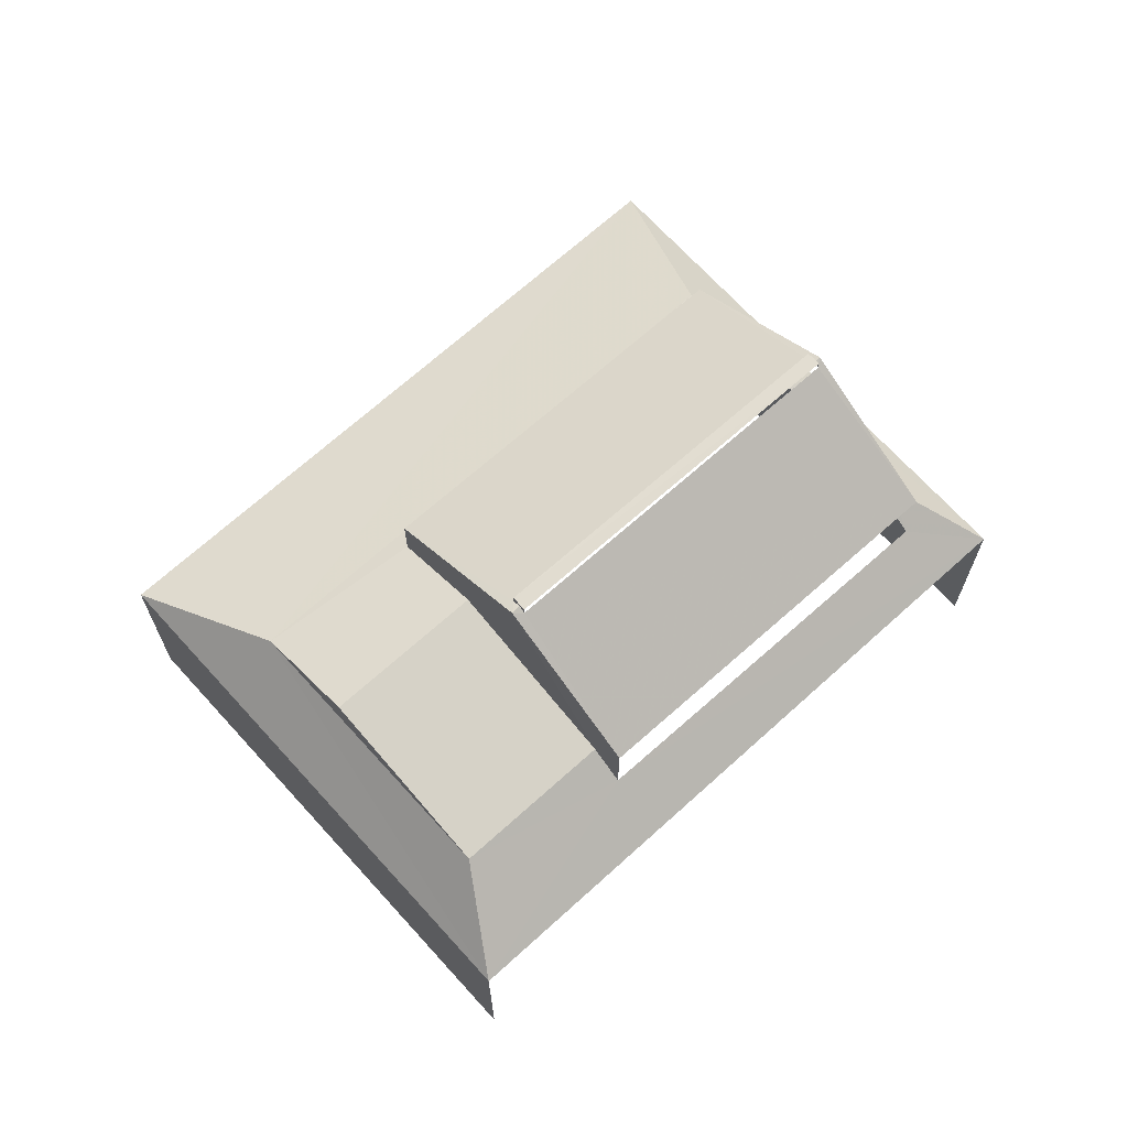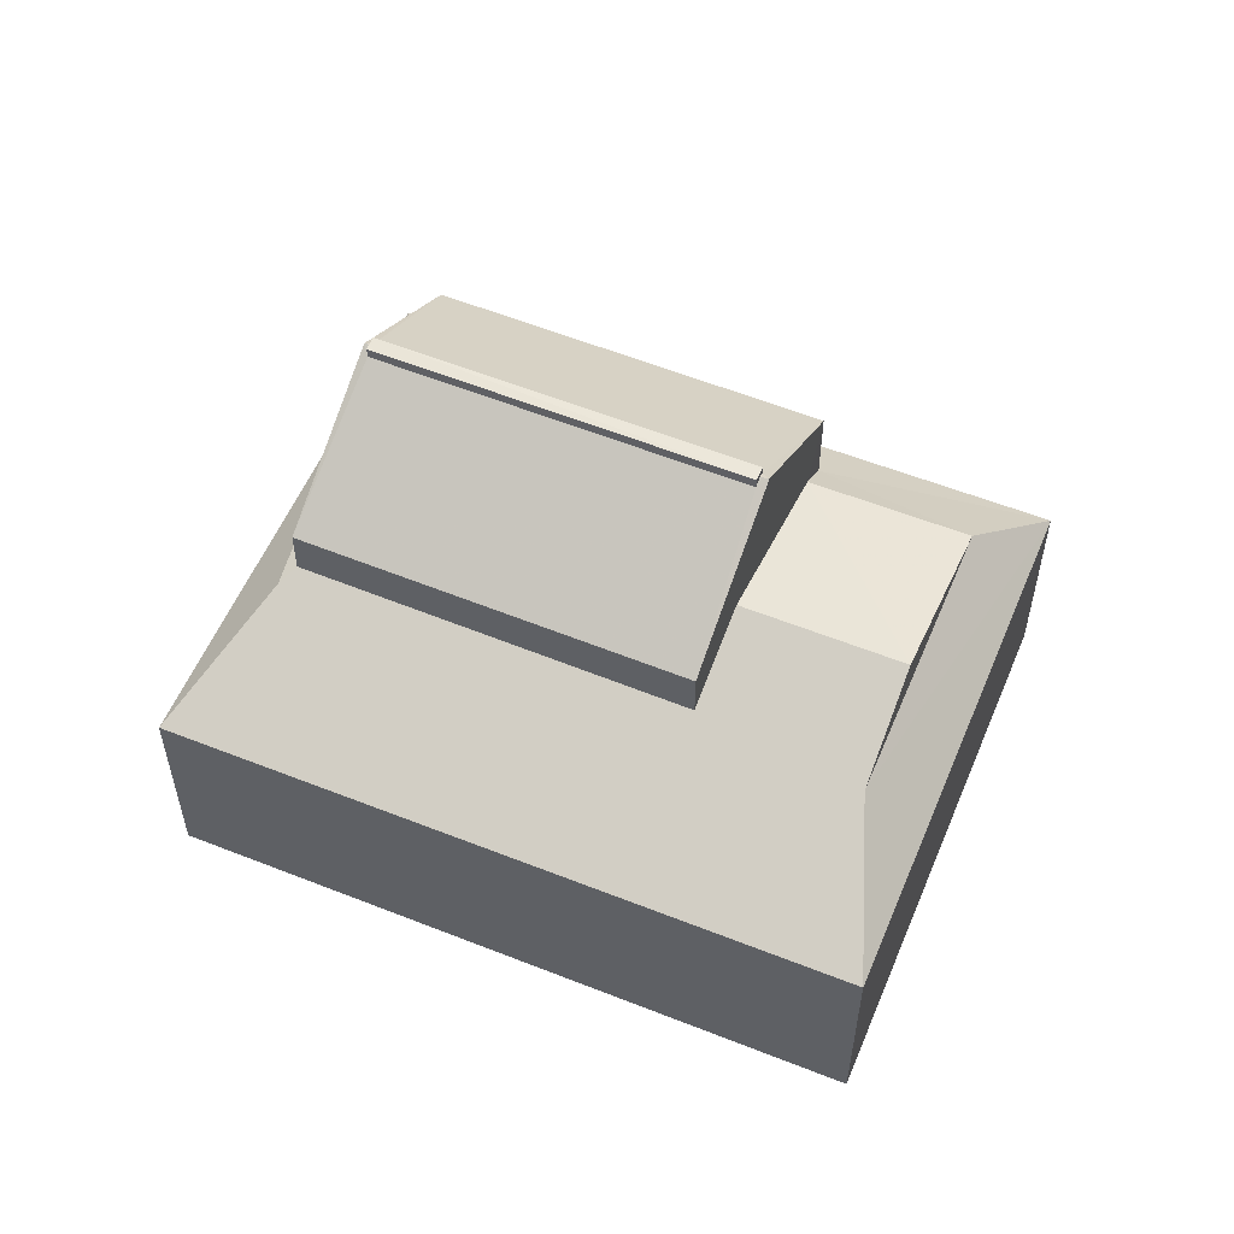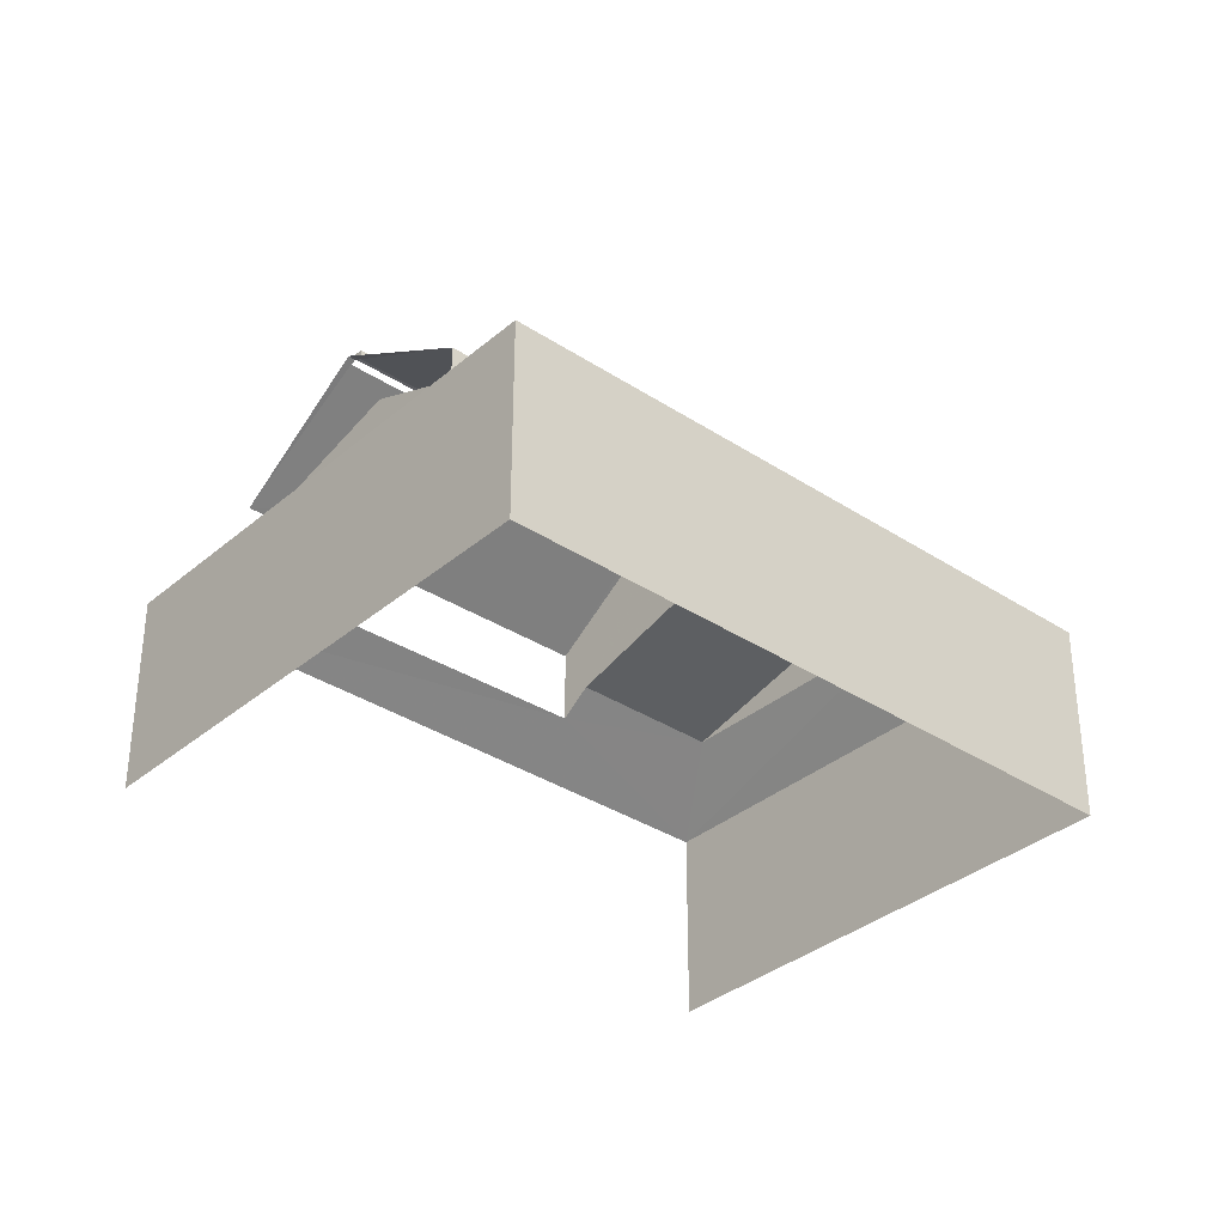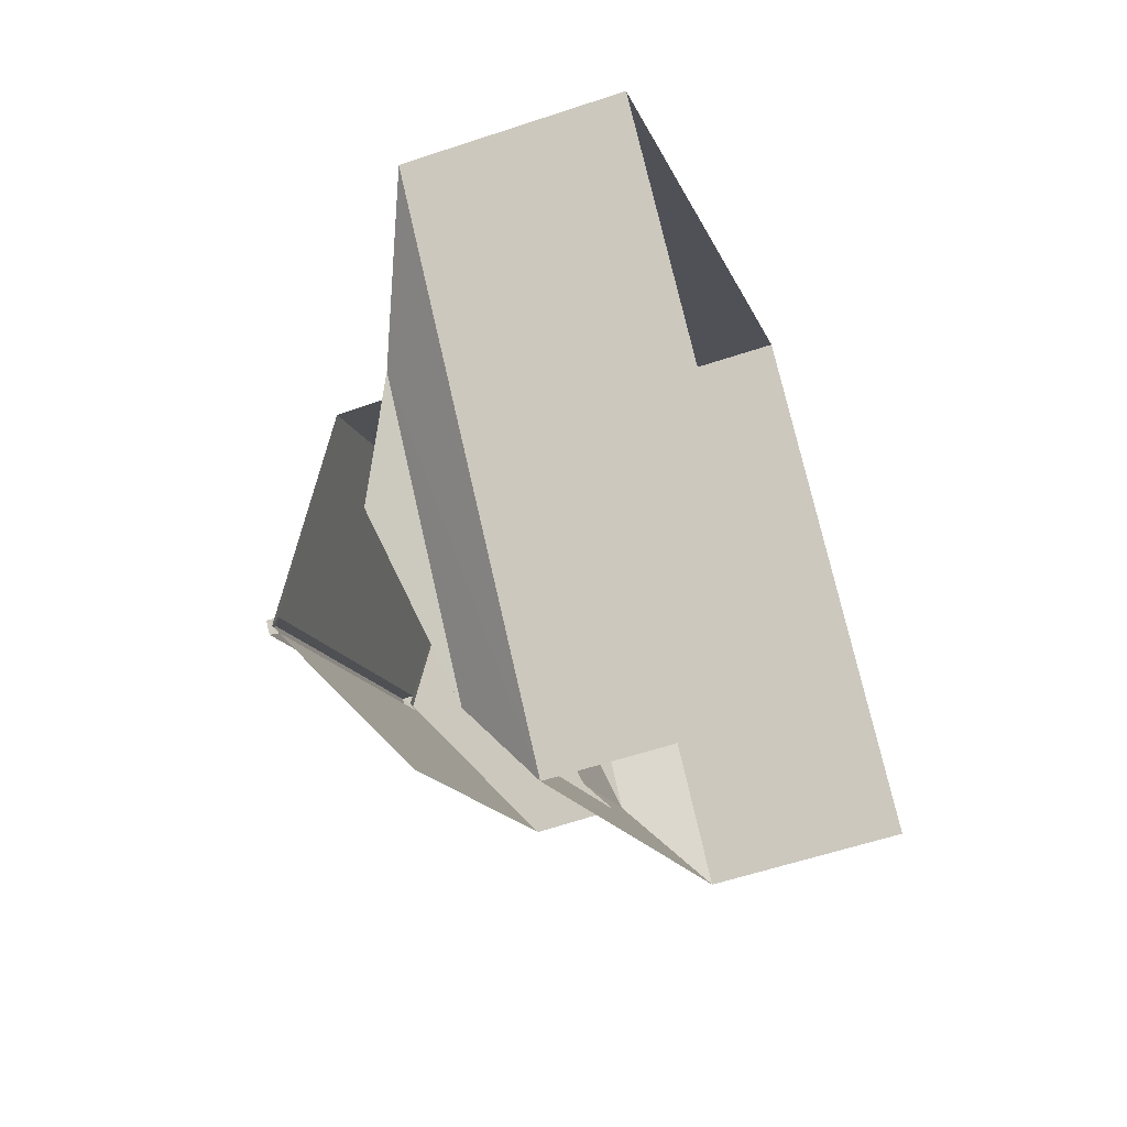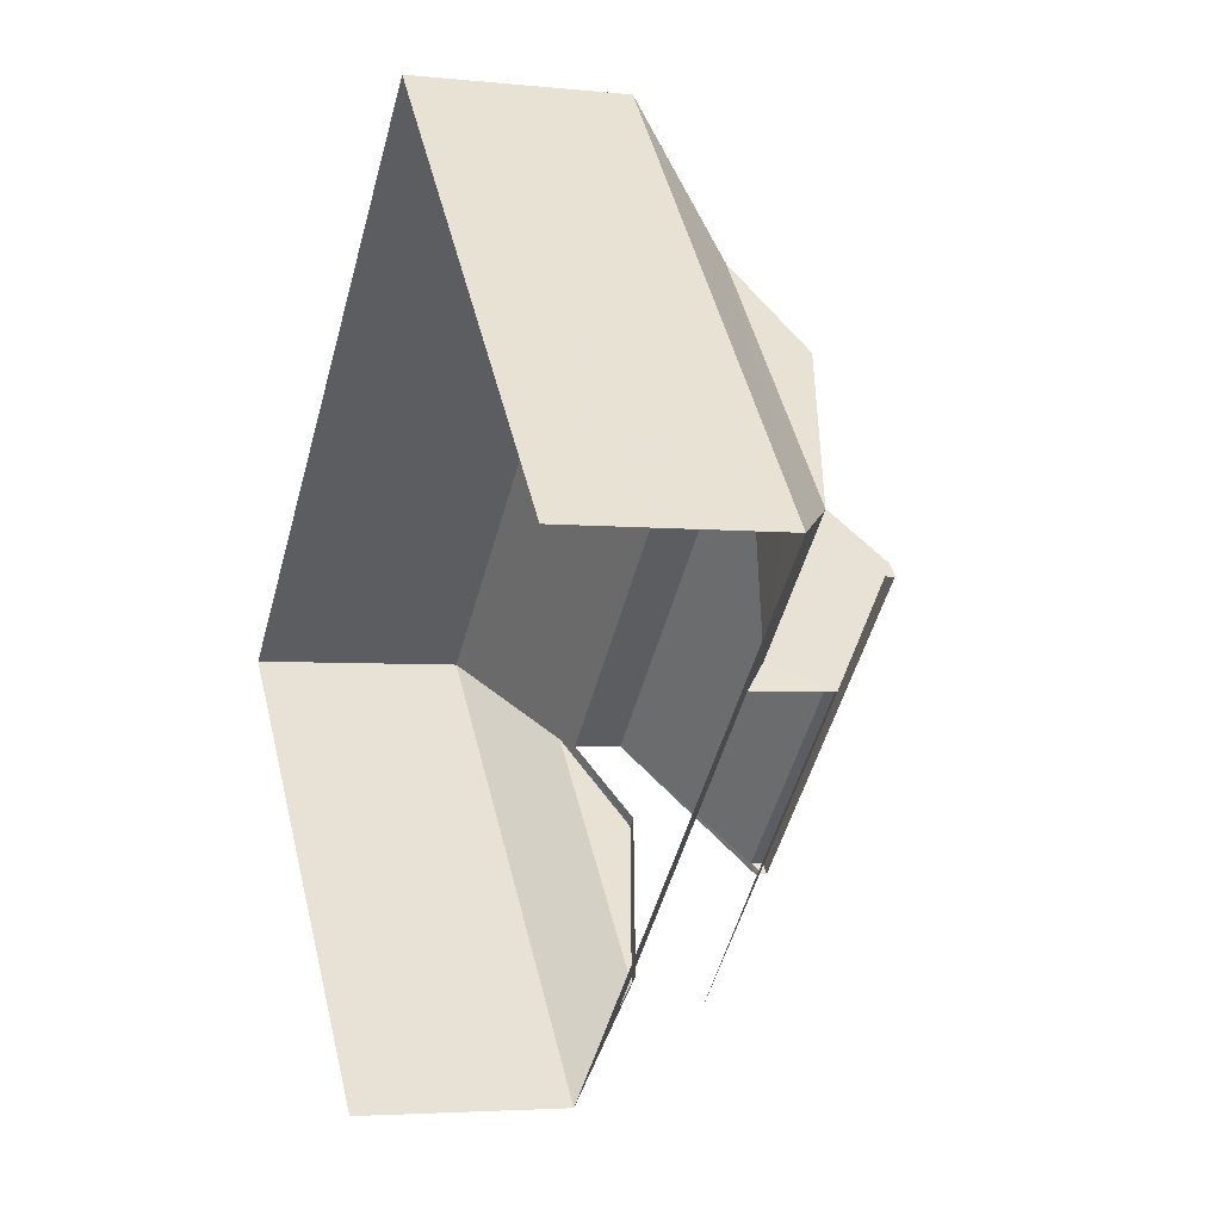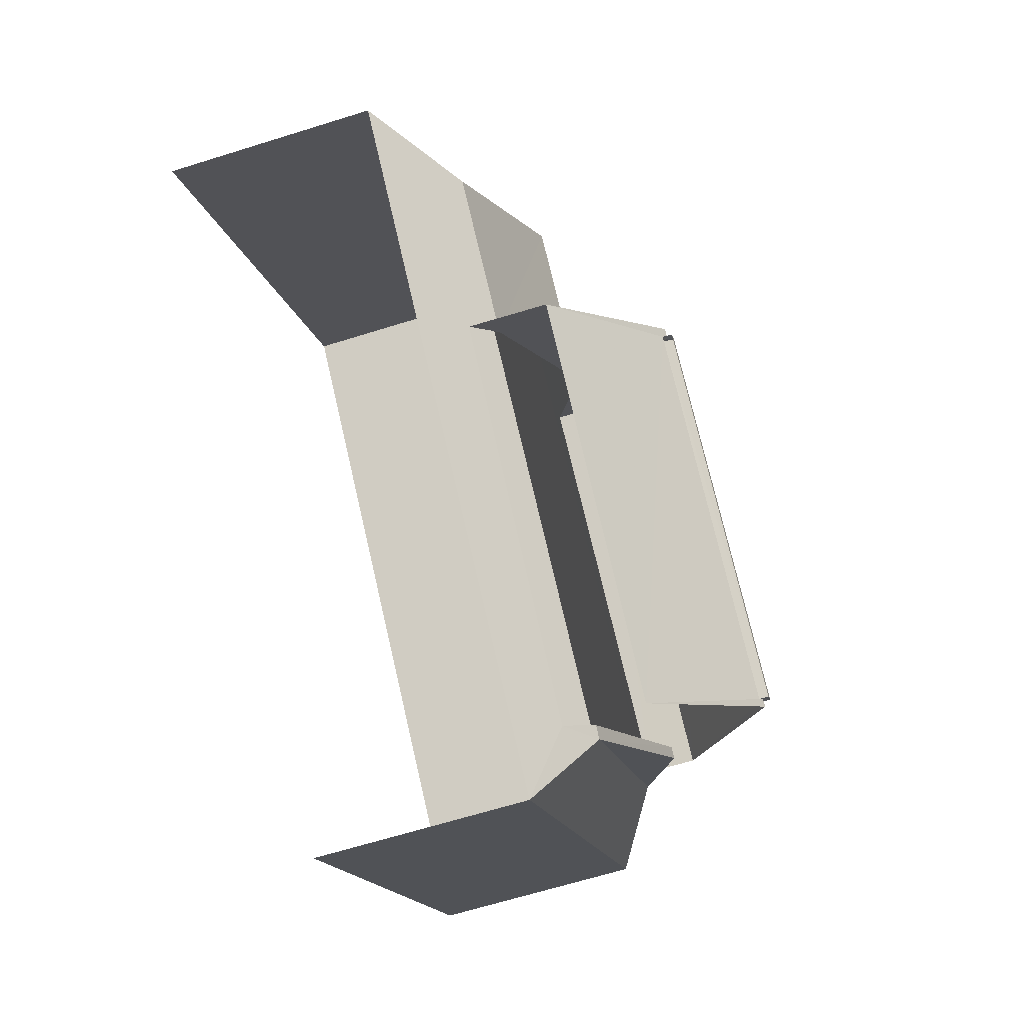
<metadata>
{"format":"obj","ext":"obj","renderer":"f3d","projection":"perspective","resolution":1024,"background":"white","views":[{"elev":68.9,"azim":-84.1,"up":"+Z"},{"elev":56.0,"azim":160.7,"up":"+Z"},{"elev":-34.4,"azim":96.7,"up":"+Z"},{"elev":-57.2,"azim":109.4,"up":"+Y"},{"elev":-3.7,"azim":-109.7,"up":"+Y"},{"elev":-64.3,"azim":-72.5,"up":"+Y"}]}
</metadata>
<code>
v -2.243e+05 -1.283e+05 13.98
v -2.243e+05 -1.283e+05 13.98
v -2.243e+05 -1.283e+05 13.98
v -2.243e+05 -1.283e+05 13.98
v -2.243e+05 -1.283e+05 21.13
v -2.243e+05 -1.283e+05 21.05
v -2.243e+05 -1.283e+05 19.49
v -2.243e+05 -1.283e+05 19.49
v -2.243e+05 -1.283e+05 21.04
v -2.243e+05 -1.283e+05 21.13
v -2.243e+05 -1.283e+05 21.13
v -2.243e+05 -1.283e+05 21.13
v -2.243e+05 -1.283e+05 21.24
v -2.243e+05 -1.283e+05 21.24
v -2.243e+05 -1.283e+05 21.24
v -2.243e+05 -1.283e+05 21.24
v -2.243e+05 -1.283e+05 17.48
v -2.243e+05 -1.283e+05 17.48
v -2.243e+05 -1.283e+05 18.55
v -2.243e+05 -1.283e+05 18.55
v -2.243e+05 -1.283e+05 18.66
v -2.243e+05 -1.283e+05 19.33
v -2.243e+05 -1.283e+05 19.32
v -2.243e+05 -1.283e+05 18.68
v -2.243e+05 -1.283e+05 19.33
v -2.243e+05 -1.283e+05 19.33
v -2.243e+05 -1.283e+05 17.48
v -2.243e+05 -1.283e+05 18.15
v -2.243e+05 -1.283e+05 18.55
v -2.243e+05 -1.283e+05 18.11
v -2.243e+05 -1.283e+05 18.55
v -2.243e+05 -1.283e+05 18.55
v -2.243e+05 -1.283e+05 17.48
v -2.243e+05 -1.283e+05 18.55
v -2.243e+05 -1.283e+05 19.49
v -2.243e+05 -1.283e+05 19.49
v -2.243e+05 -1.283e+05 21.07
v -2.243e+05 -1.283e+05 21.07
f 1 2 3
f 1 4 2
f 24 8 26
f 8 10 26
f 32 36 30
f 32 10 36
f 26 10 32
f 28 36 35
f 28 30 36
f 33 3 2
f 33 27 3
f 38 15 14
f 37 38 14
f 5 6 7
f 7 6 8
f 8 9 10
f 6 5 11
f 10 9 12
f 6 9 8
f 13 14 15
f 16 13 15
f 17 18 19
f 20 17 19
f 20 19 21
f 21 19 22
f 23 20 24
f 21 22 25
f 23 24 26
f 24 20 21
f 27 28 29
f 30 31 32
f 30 33 31
f 33 28 27
f 29 28 34
f 33 30 28
f 33 17 20
f 31 33 20
f 34 22 29
f 34 25 22
f 35 36 37
f 38 36 10
f 5 35 37
f 38 10 12
f 5 37 11
f 37 36 38
f 26 31 23
f 26 32 31
f 19 27 29
f 19 18 27
f 12 16 15
f 15 38 12
f 9 16 12
f 17 4 1
f 18 17 1
f 24 7 8
f 24 21 7
f 18 1 3
f 27 18 3
f 28 35 34
f 35 5 34
f 25 7 21
f 25 5 7
f 34 5 25
f 22 19 29
f 6 13 16
f 9 6 16
f 23 31 20
f 17 2 4
f 17 33 2
f 13 11 14
f 14 11 37
f 6 11 13

</code>
